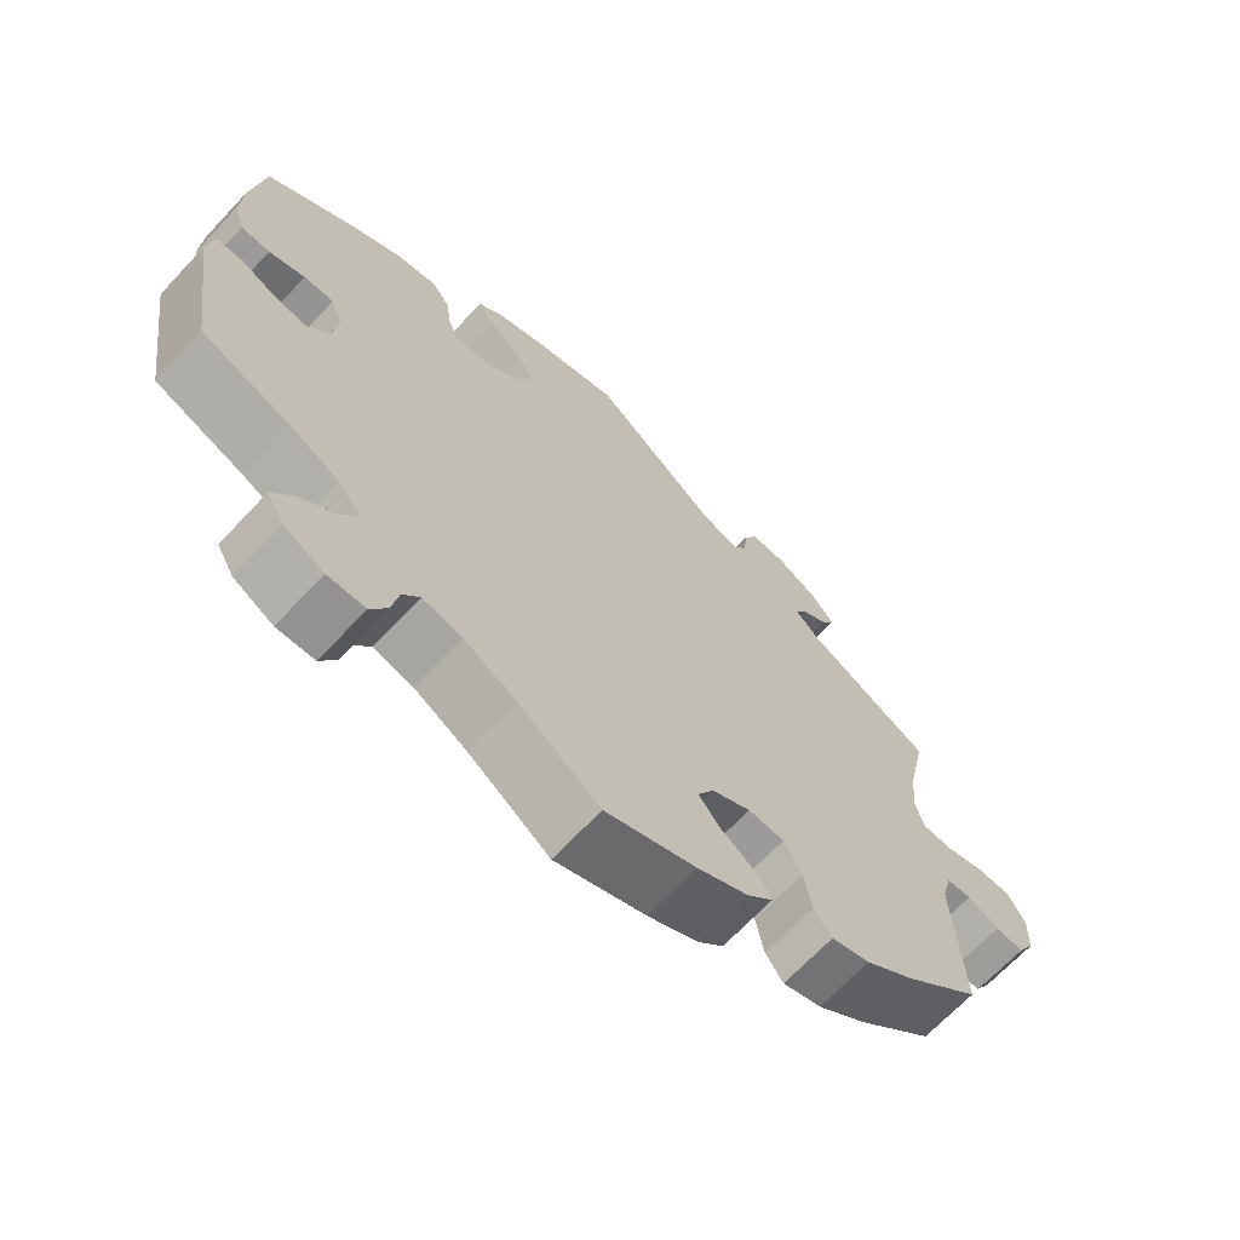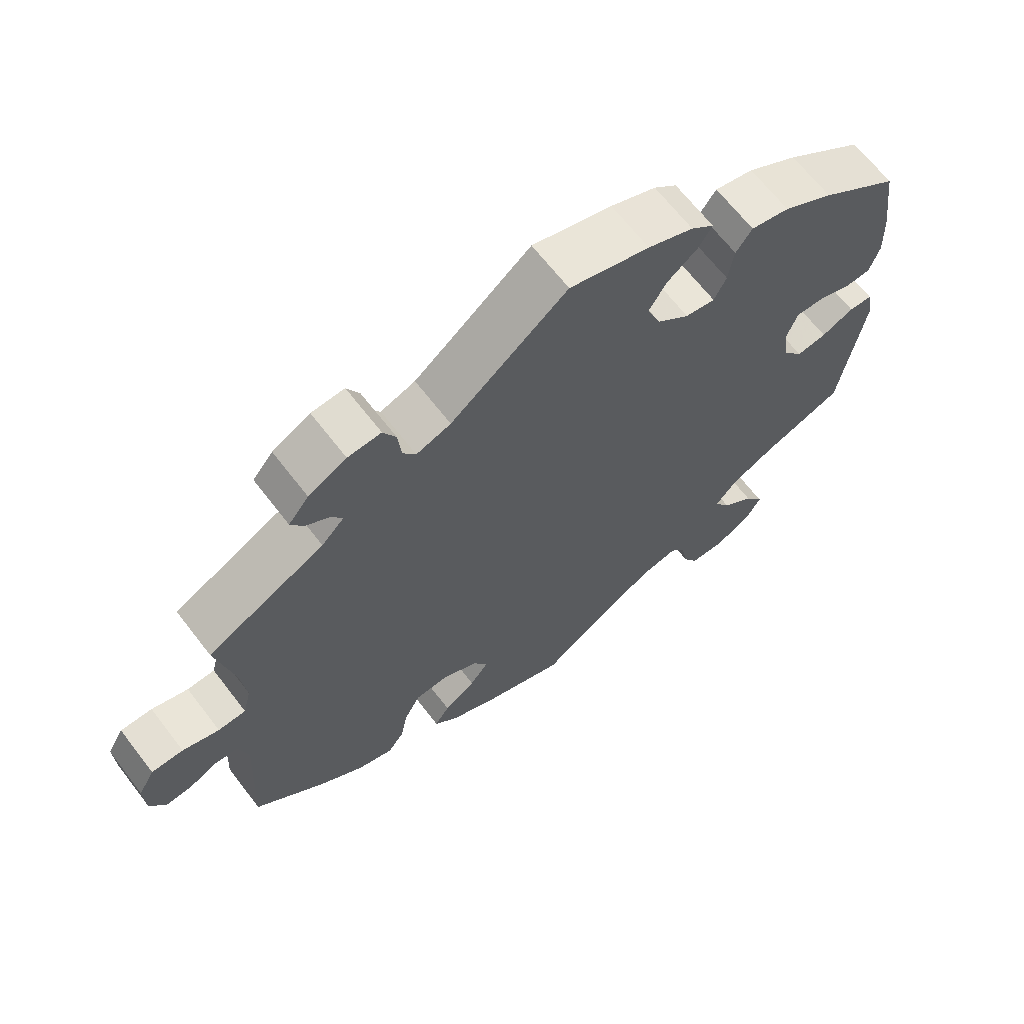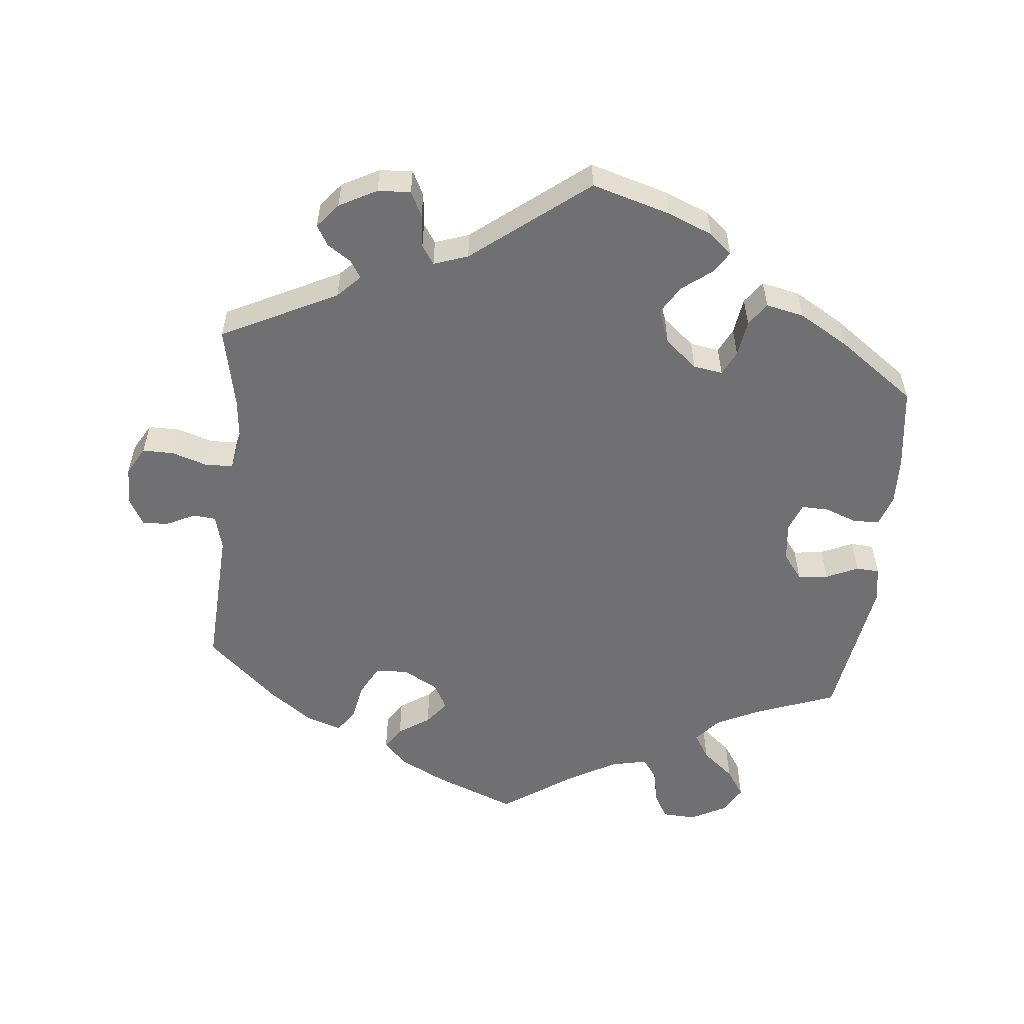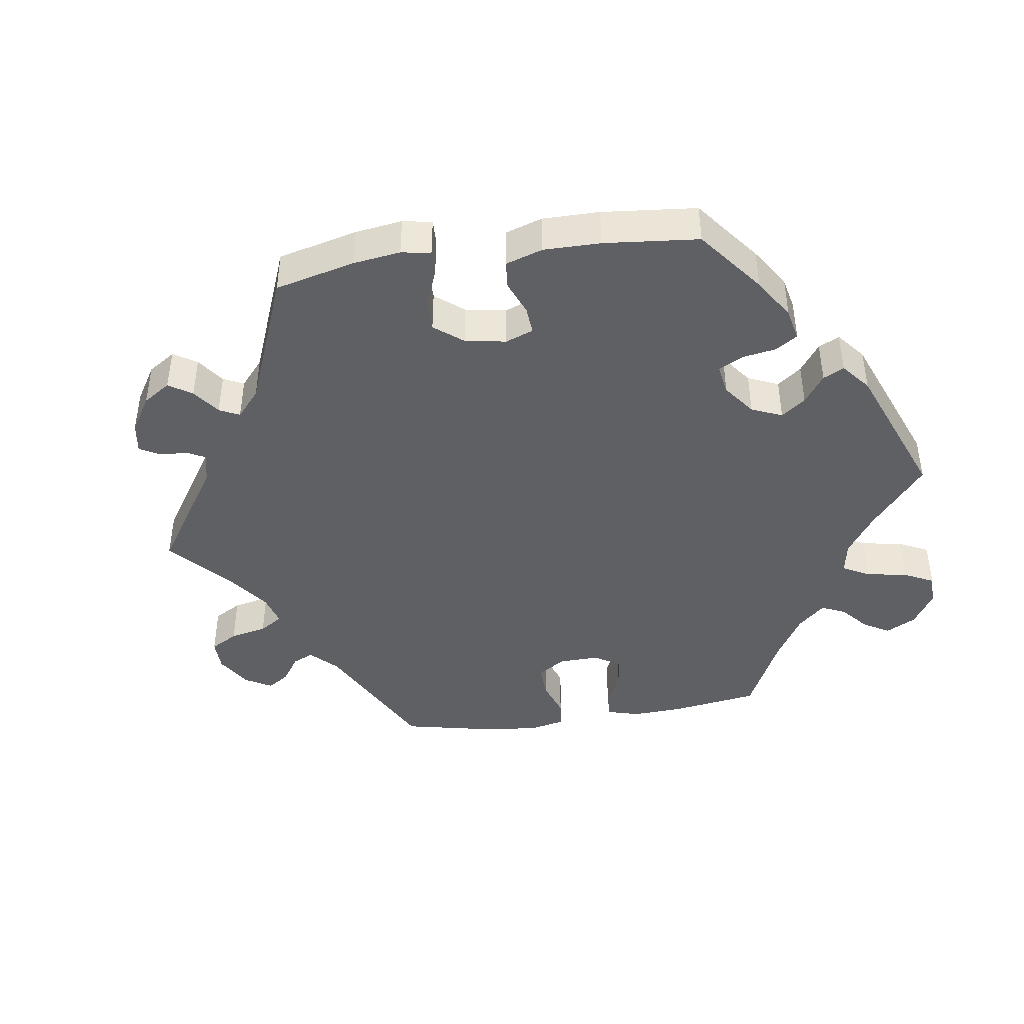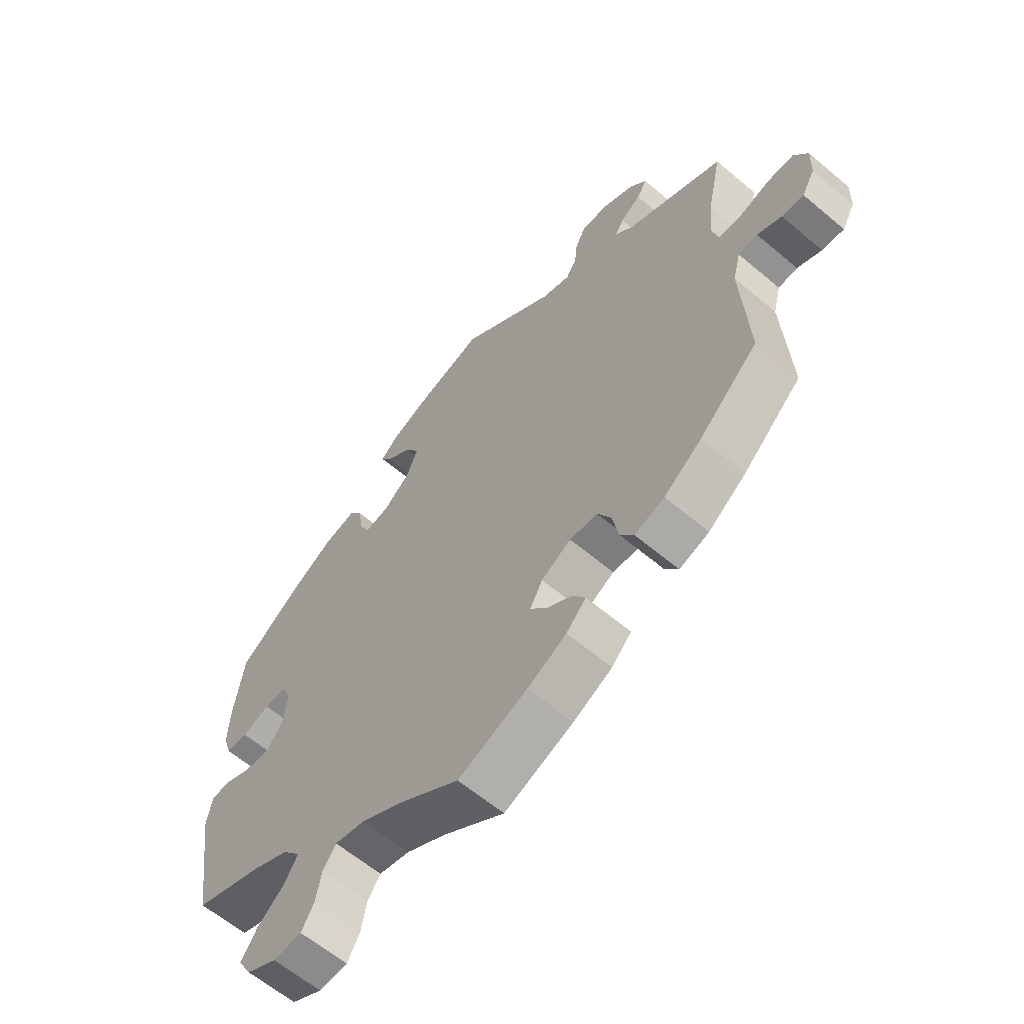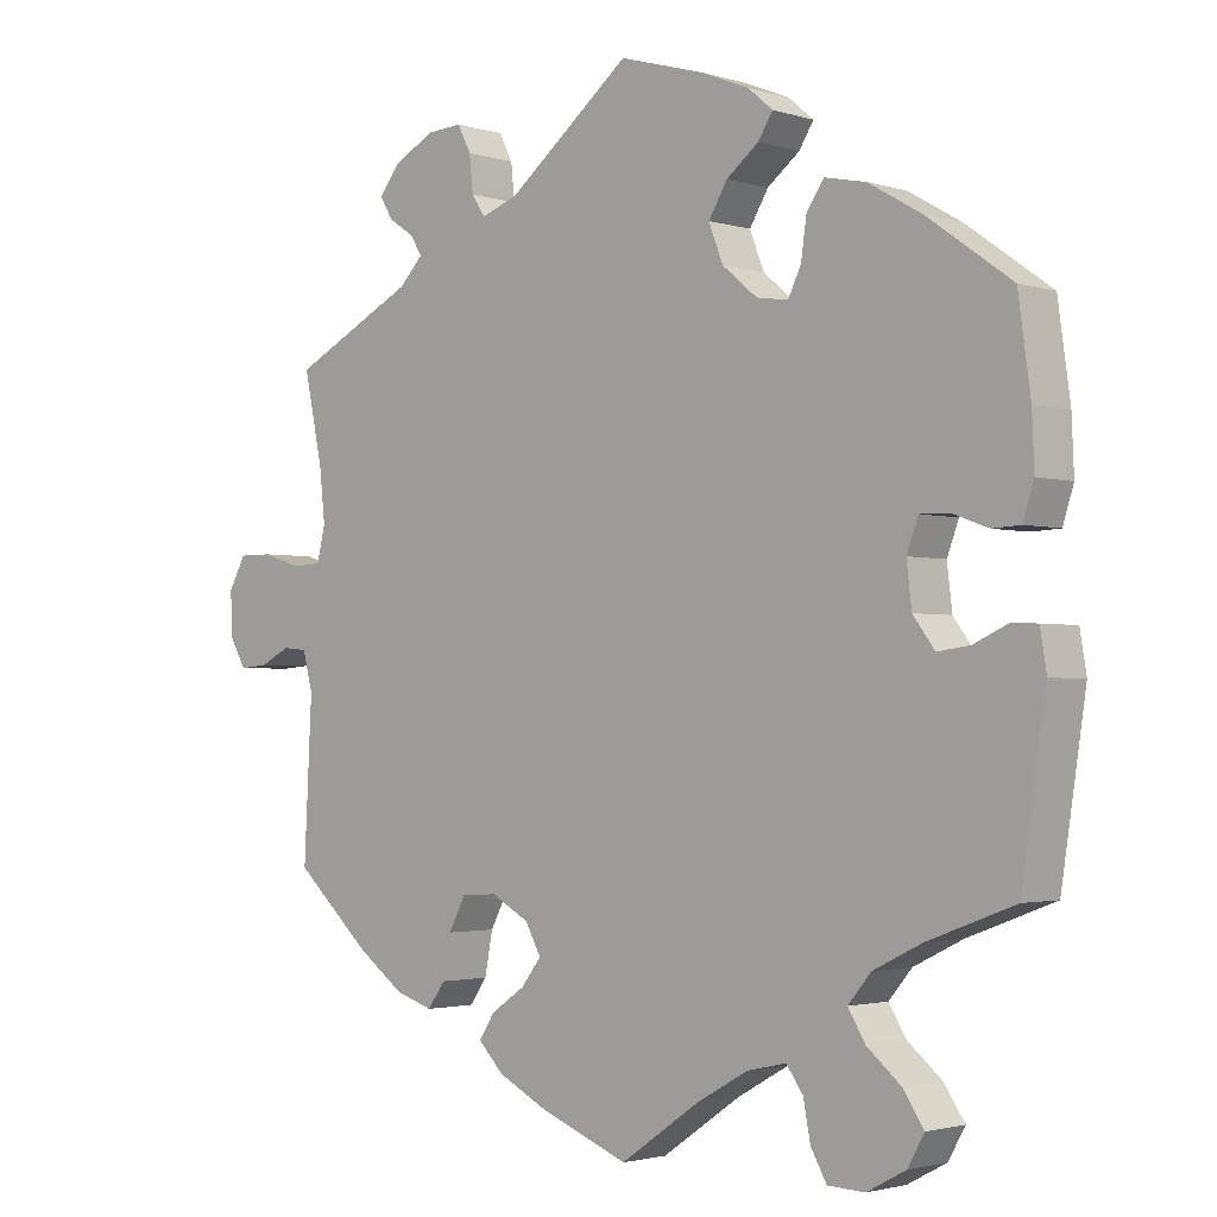
<metadata>
{"format":"obj","ext":"obj","renderer":"f3d","projection":"perspective","resolution":1024,"background":"white","views":[{"elev":-67.8,"azim":136.8,"up":"+Z"},{"elev":66.4,"azim":-37.6,"up":"+Z"},{"elev":-55.0,"azim":-6.0,"up":"+Y"},{"elev":-42.7,"azim":38.5,"up":"+Y"},{"elev":-62.1,"azim":-130.5,"up":"+Z"},{"elev":-2.2,"azim":42.9,"up":"+Z"}]}
</metadata>
<code>
v -0.617 0.07 -0.058
v -0.366 0.07 -0.453
v -0.347 0.07 0.457
v 0.479 0.07 -0.052
v 0.154 0.07 0.463
v 0.266 0.07 0.414
v -0.574 0.07 -0.037
v 0.537 0.07 -0.31
v 0.527 0.07 -0.03
v -0.223 0.07 0.466
v 0.128 0.07 0.42
v -0.364 0.07 0.397
v 0.562 0.07 -0.032
v 0.29 0.07 0.448
v 0.542 0.07 0.067
v -0.503 0.07 0.115
v -0.192 0.07 -0.537
v 0.347 0.07 0.436
v 0.199 0.07 0.498
v 0 0.07 0.62
v 0.24 0.07 0.322
v 0.413 0.07 0.084
v 0.219 0.07 0.53
v 0.35 0.07 -0.388
v -0.656 0.07 -0.061
v 0.185 0.07 0.559
v 0.395 0.07 -0.588
v -0.371 0.07 0.548
v 0 0.07 -0.62
v 0.537 0.07 0.31
v -0.433 0.07 -0.404
v 0.258 0.07 0.359
v 0.404 0.07 -0.018
v -0.681 0.07 0.039
v -0.152 0.07 -0.359
v 0.148 0.07 0.369
v -0.123 0.07 -0.572
v -0.313 0.07 -0.47
v 0.39 0.07 -0.505
v -0.679 0.07 -0.021
v 0.341 0.07 -0.617
v 0.557 0.07 0.114
v -0.266 0.07 0.581
v -0.227 0.07 -0.501
v -0.537 0.07 0.31
v 0.421 0.07 0.393
v -0.515 0.07 0.067
v -0.247 0.07 0.544
v -0.401 0.07 0.511
v -0.242 0.07 0.494
v 0.554 0.07 0.187
v -0.254 0.07 -0.333
v -0.537 0.07 -0.31
v -0.511 0.07 0.188
v 0.342 0.07 -0.465
v -0.54 0.07 -0.04
v -0.383 0.07 0.481
v -0.315 0.07 0.578
v 0.454 0.07 0.083
v 0.181 0.07 -0.504
v 0.318 0.07 -0.426
v -0.289 0.07 -0.436
v 0.29 0.07 -0.615
v -0.205 0.07 -0.33
v -0.172 0.07 0.484
v -0.61 0.07 0.082
v -0.205 0.07 -0.467
v 0.118 0.07 0.586
v 0.11 0.07 -0.544
v -0.158 0.07 -0.435
v 0.397 0.07 0.041
v 0.196 0.07 0.329
v 0.503 0.07 0.065
v 0.268 0.07 -0.576
v 0.418 0.07 -0.547
v -0.556 0.07 0.065
v 0.235 0.07 -0.492
v -0.331 0.07 0.431
v -0.657 0.07 0.082
v 0.571 0.07 -0.086
v 0.434 0.07 -0.058
v 0.417 0.07 -0.355
v 0.258 0.07 -0.524
v -0.13 0.07 -0.399
v -0.526 0.07 -0.093
v -0.278 0.07 -0.378
v -0.617 -0 -0.058
v -0.366 -0 -0.453
v -0.347 -0 0.457
v 0.479 -0 -0.052
v 0.154 -0 0.463
v 0.266 -0 0.414
v -0.574 -0 -0.037
v 0.537 -0 -0.31
v 0.527 -0 -0.03
v -0.223 -0 0.466
v 0.128 -0 0.42
v -0.364 -0 0.397
v 0.562 -0 -0.032
v 0.29 -0 0.448
v 0.542 -0 0.067
v -0.503 -0 0.115
v -0.192 -0 -0.537
v 0.347 -0 0.436
v 0.199 -0 0.498
v 0 -0 0.62
v 0.24 -0 0.322
v 0.413 -0 0.084
v 0.219 -0 0.53
v 0.35 -0 -0.388
v -0.656 -0 -0.061
v 0.185 -0 0.559
v 0.395 -0 -0.588
v -0.371 -0 0.548
v 0 -0 -0.62
v 0.537 -0 0.31
v -0.433 -0 -0.404
v 0.258 -0 0.359
v 0.404 -0 -0.018
v -0.681 -0 0.039
v -0.152 -0 -0.359
v 0.148 -0 0.369
v -0.123 -0 -0.572
v -0.313 -0 -0.47
v 0.39 -0 -0.505
v -0.679 -0 -0.021
v 0.341 -0 -0.617
v 0.557 -0 0.114
v -0.266 -0 0.581
v -0.227 -0 -0.501
v -0.537 -0 0.31
v 0.421 -0 0.393
v -0.515 -0 0.067
v -0.247 -0 0.544
v -0.401 -0 0.511
v -0.242 -0 0.494
v 0.554 -0 0.187
v -0.254 -0 -0.333
v -0.537 -0 -0.31
v -0.511 -0 0.188
v 0.342 -0 -0.465
v -0.54 -0 -0.04
v -0.383 -0 0.481
v -0.315 -0 0.578
v 0.454 -0 0.083
v 0.181 -0 -0.504
v 0.318 -0 -0.426
v -0.289 -0 -0.436
v 0.29 -0 -0.615
v -0.205 -0 -0.33
v -0.172 -0 0.484
v -0.61 -0 0.082
v -0.205 -0 -0.467
v 0.118 -0 0.586
v 0.11 -0 -0.544
v -0.158 -0 -0.435
v 0.397 -0 0.041
v 0.196 -0 0.329
v 0.503 -0 0.065
v 0.268 -0 -0.576
v 0.418 -0 -0.547
v -0.556 -0 0.065
v 0.235 -0 -0.492
v -0.331 -0 0.431
v -0.657 -0 0.082
v 0.571 -0 -0.086
v 0.434 -0 -0.058
v 0.417 -0 -0.355
v 0.258 -0 -0.524
v -0.13 -0 -0.399
v -0.526 -0 -0.093
v -0.278 -0 -0.378
f 31 53 85
f 2 31 85 56
f 86 62 38 2
f 52 86 2 56
f 64 52 56
f 35 64 56
f 17 44 67 70
f 17 70 84
f 69 29 37 17
f 60 69 17 84
f 77 60 84 35
f 41 63 74 83
f 41 83 77
f 27 41 77
f 55 39 75 27
f 61 55 27 77
f 24 61 77 35
f 13 80 8 82
f 4 9 13 82
f 81 4 82 24
f 33 81 24 35
f 42 15 73 59
f 42 59 22
f 51 42 22
f 30 51 22
f 46 30 22
f 18 46 22 71
f 32 6 14 18
f 21 32 18 71
f 26 23 19 5
f 26 5 11
f 65 20 68 26
f 10 65 26 11
f 58 43 48 50
f 58 50 10
f 28 58 10
f 3 57 49 28
f 78 3 28 10
f 12 78 10 11
f 54 45 12 11
f 34 79 66 76
f 34 76 47
f 40 34 47
f 7 1 25 40
f 56 7 40 47
f 35 56 47 16
f 72 21 71 33
f 36 72 33 35
f 11 36 35
f 16 54 11 35
f 171 139 117
f 142 171 117 88
f 88 124 148 172
f 142 88 172 138
f 142 138 150
f 142 150 121
f 156 153 130 103
f 170 156 103
f 103 123 115 155
f 170 103 155 146
f 121 170 146 163
f 169 160 149 127
f 163 169 127
f 163 127 113
f 113 161 125 141
f 163 113 141 147
f 121 163 147 110
f 168 94 166 99
f 168 99 95 90
f 110 168 90 167
f 121 110 167 119
f 145 159 101 128
f 108 145 128
f 108 128 137
f 108 137 116
f 108 116 132
f 157 108 132 104
f 104 100 92 118
f 157 104 118 107
f 91 105 109 112
f 97 91 112
f 112 154 106 151
f 97 112 151 96
f 136 134 129 144
f 96 136 144
f 96 144 114
f 114 135 143 89
f 96 114 89 164
f 97 96 164 98
f 97 98 131 140
f 162 152 165 120
f 133 162 120
f 133 120 126
f 126 111 87 93
f 133 126 93 142
f 102 133 142 121
f 119 157 107 158
f 121 119 158 122
f 121 122 97
f 121 97 140 102
f 85 171 142 56
f 56 142 93 7
f 7 93 87 1
f 1 87 111 25
f 25 111 126 40
f 40 126 120 34
f 34 120 165 79
f 79 165 152 66
f 66 152 162 76
f 76 162 133 47
f 47 133 102 16
f 16 102 140 54
f 54 140 131 45
f 45 131 98 12
f 12 98 164 78
f 78 164 89 3
f 3 89 143 57
f 57 143 135 49
f 49 135 114 28
f 28 114 144 58
f 58 144 129 43
f 43 129 134 48
f 48 134 136 50
f 50 136 96 10
f 10 96 151 65
f 65 151 106 20
f 20 106 154 68
f 68 154 112 26
f 26 112 109 23
f 23 109 105 19
f 19 105 91 5
f 5 91 97 11
f 11 97 122 36
f 36 122 158 72
f 72 158 107 21
f 21 107 118 32
f 32 118 92 6
f 6 92 100 14
f 14 100 104 18
f 18 104 132 46
f 46 132 116 30
f 30 116 137 51
f 51 137 128 42
f 42 128 101 15
f 15 101 159 73
f 73 159 145 59
f 59 145 108 22
f 22 108 157 71
f 71 157 119 33
f 33 119 167 81
f 81 167 90 4
f 4 90 95 9
f 9 95 99 13
f 13 99 166 80
f 80 166 94 8
f 8 94 168 82
f 82 168 110 24
f 24 110 147 61
f 61 147 141 55
f 55 141 125 39
f 39 125 161 75
f 75 161 113 27
f 27 113 127 41
f 41 127 149 63
f 63 149 160 74
f 74 160 169 83
f 83 169 163 77
f 77 163 146 60
f 60 146 155 69
f 69 155 115 29
f 29 115 123 37
f 37 123 103 17
f 17 103 130 44
f 44 130 153 67
f 67 153 156 70
f 70 156 170 84
f 84 170 121 35
f 35 121 150 64
f 64 150 138 52
f 52 138 172 86
f 86 172 148 62
f 62 148 124 38
f 38 124 88 2
f 2 88 117 31
f 31 117 139 53
f 53 139 171 85

</code>
